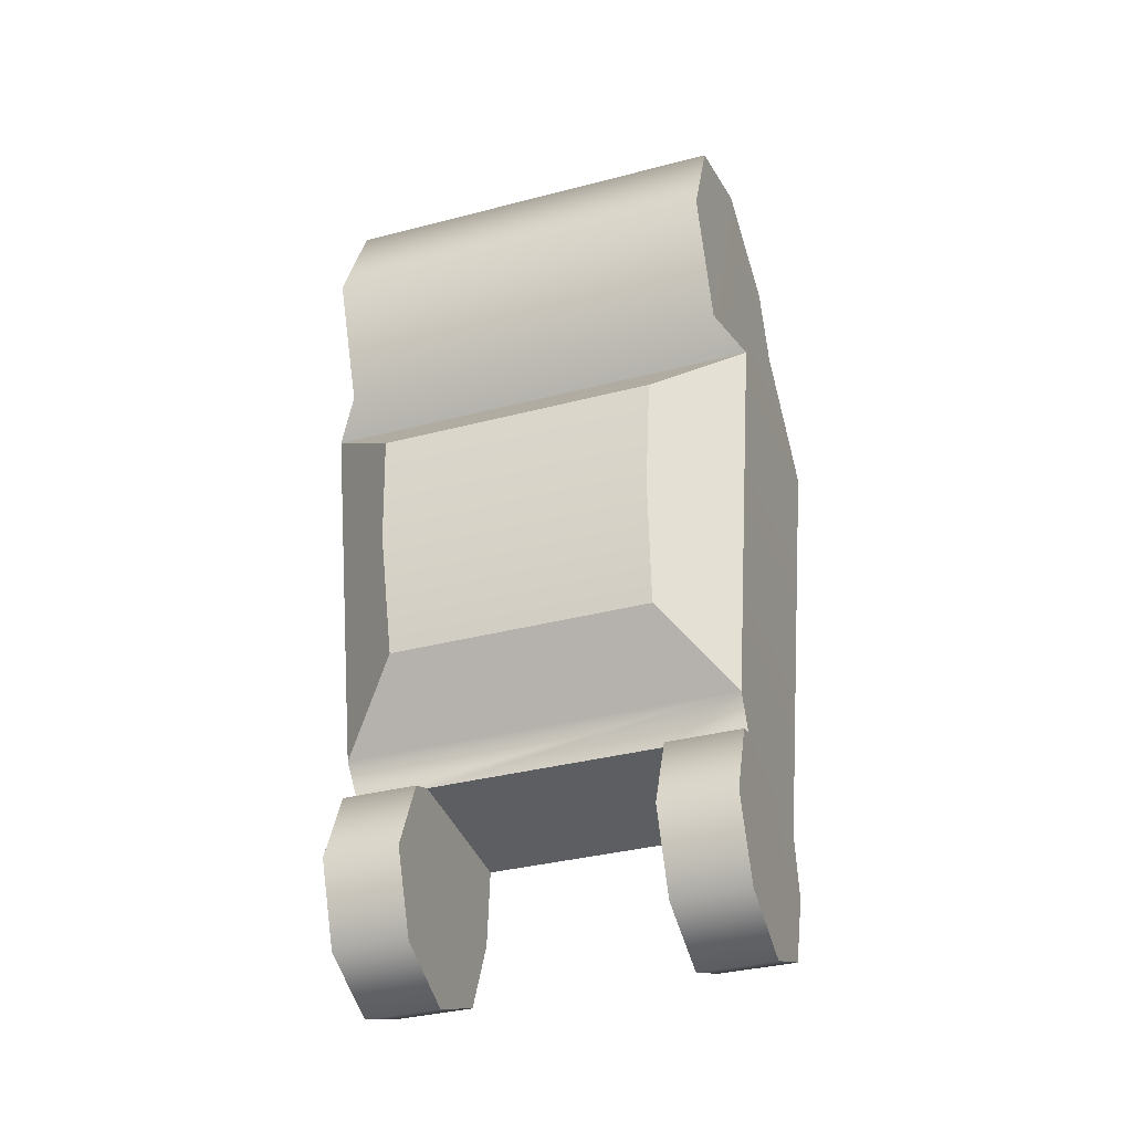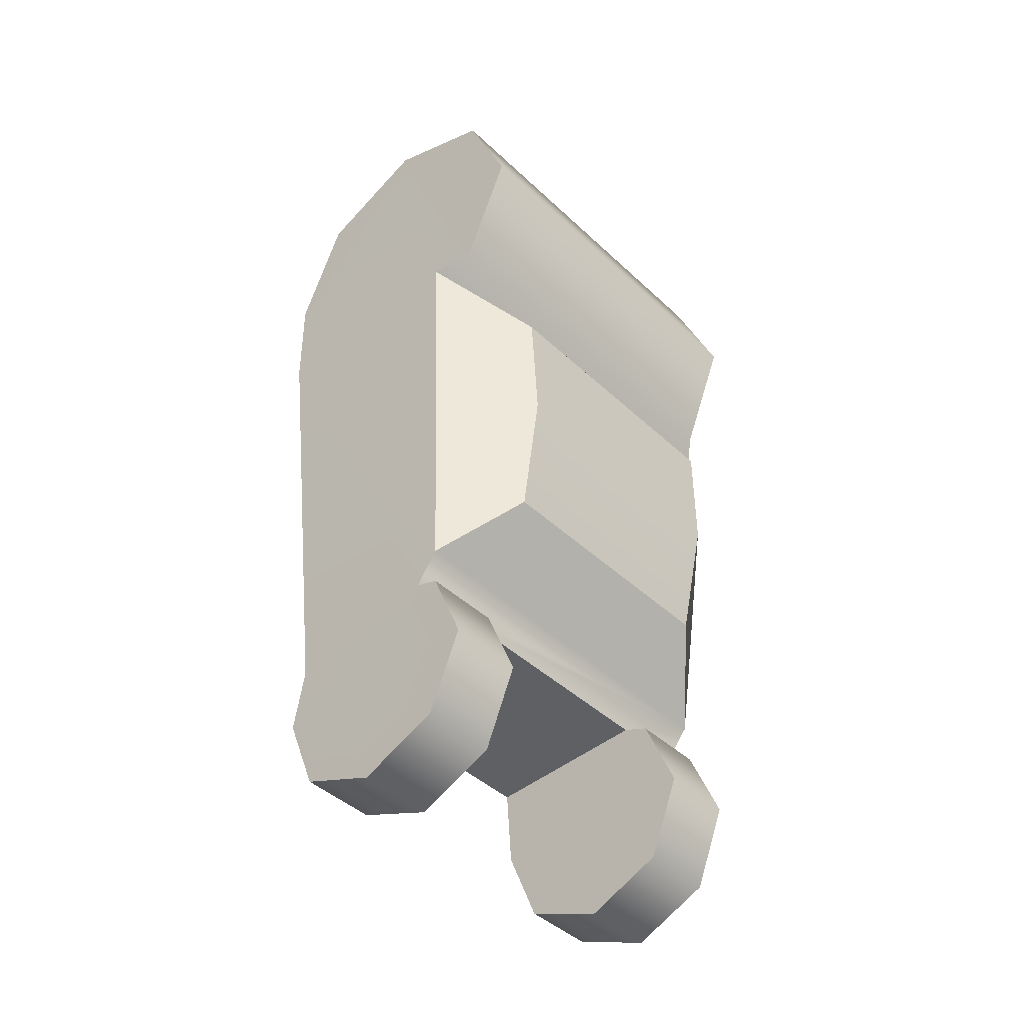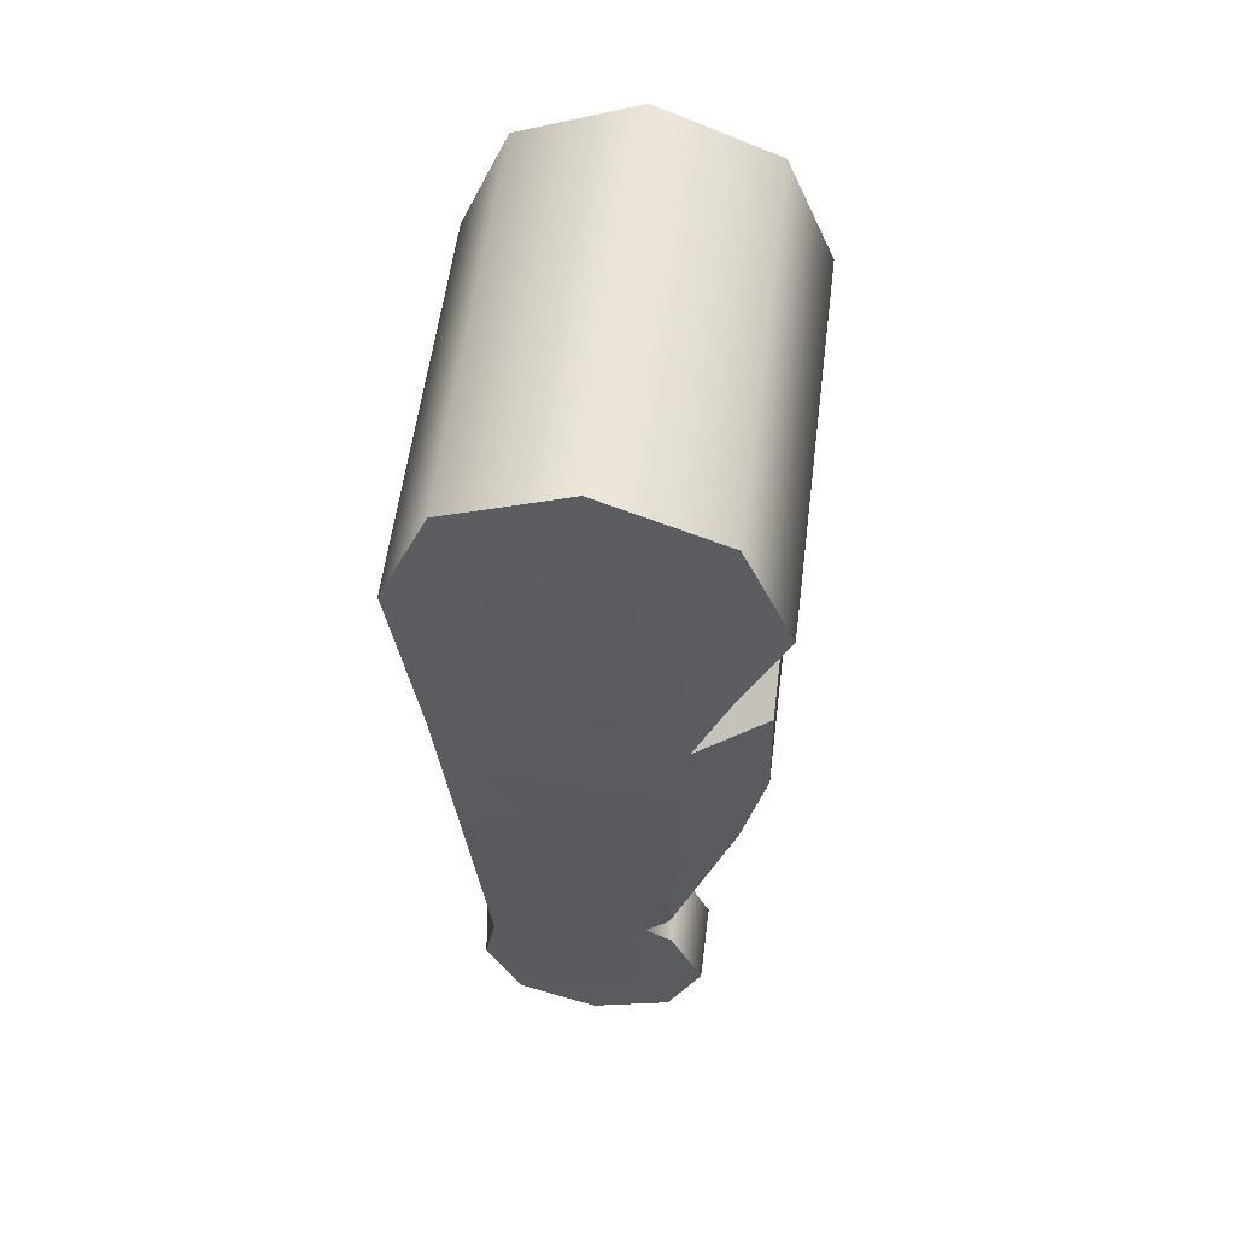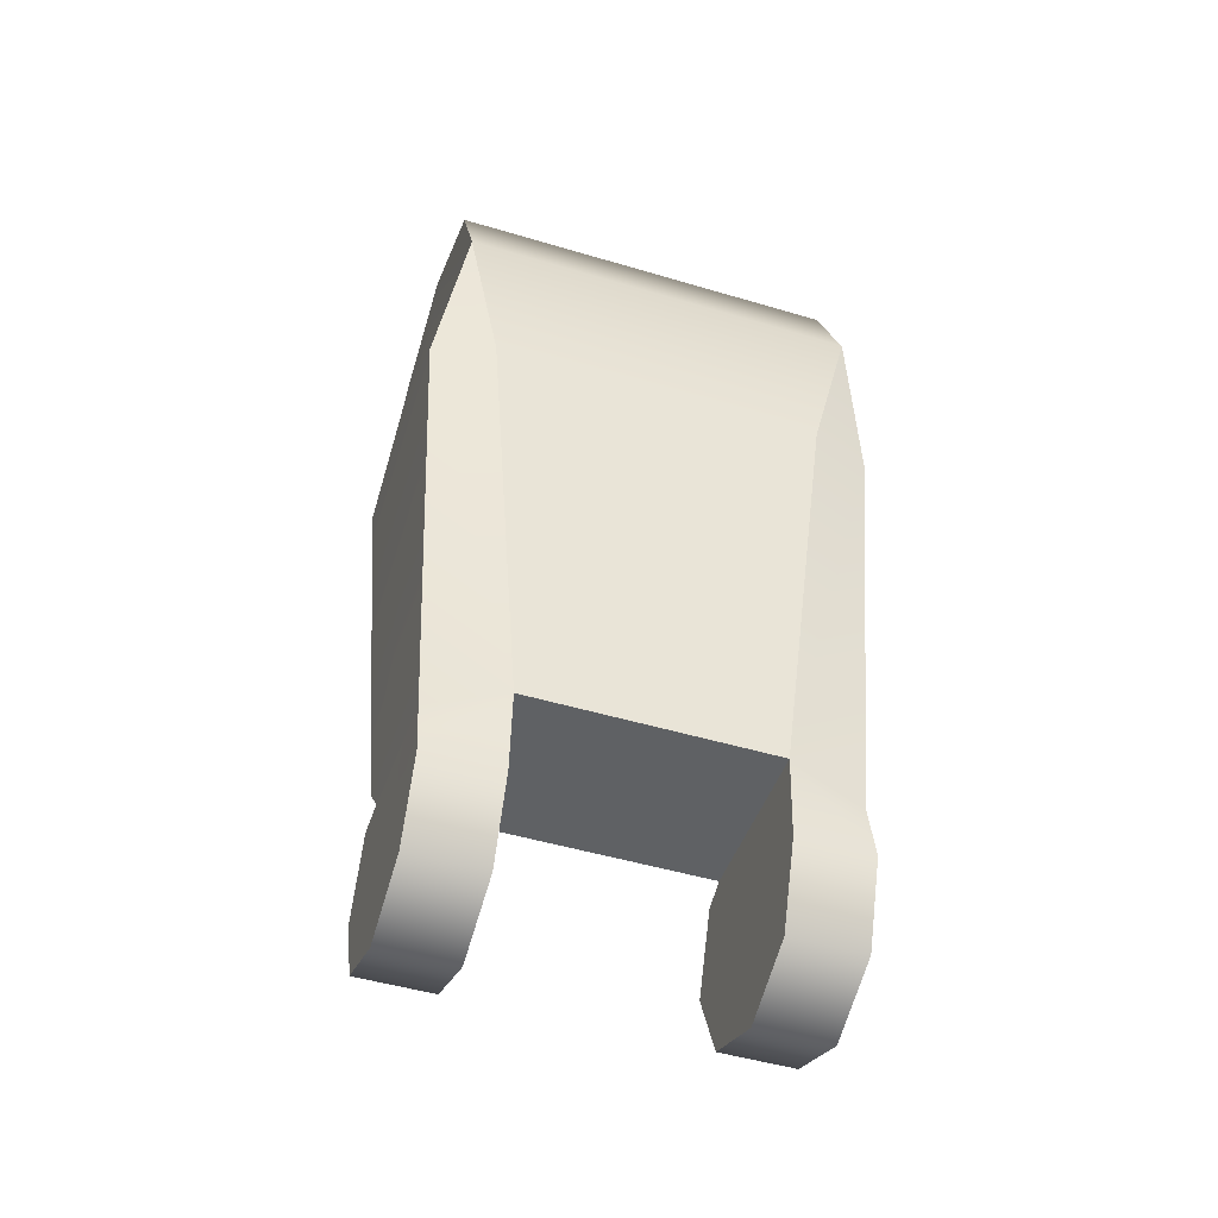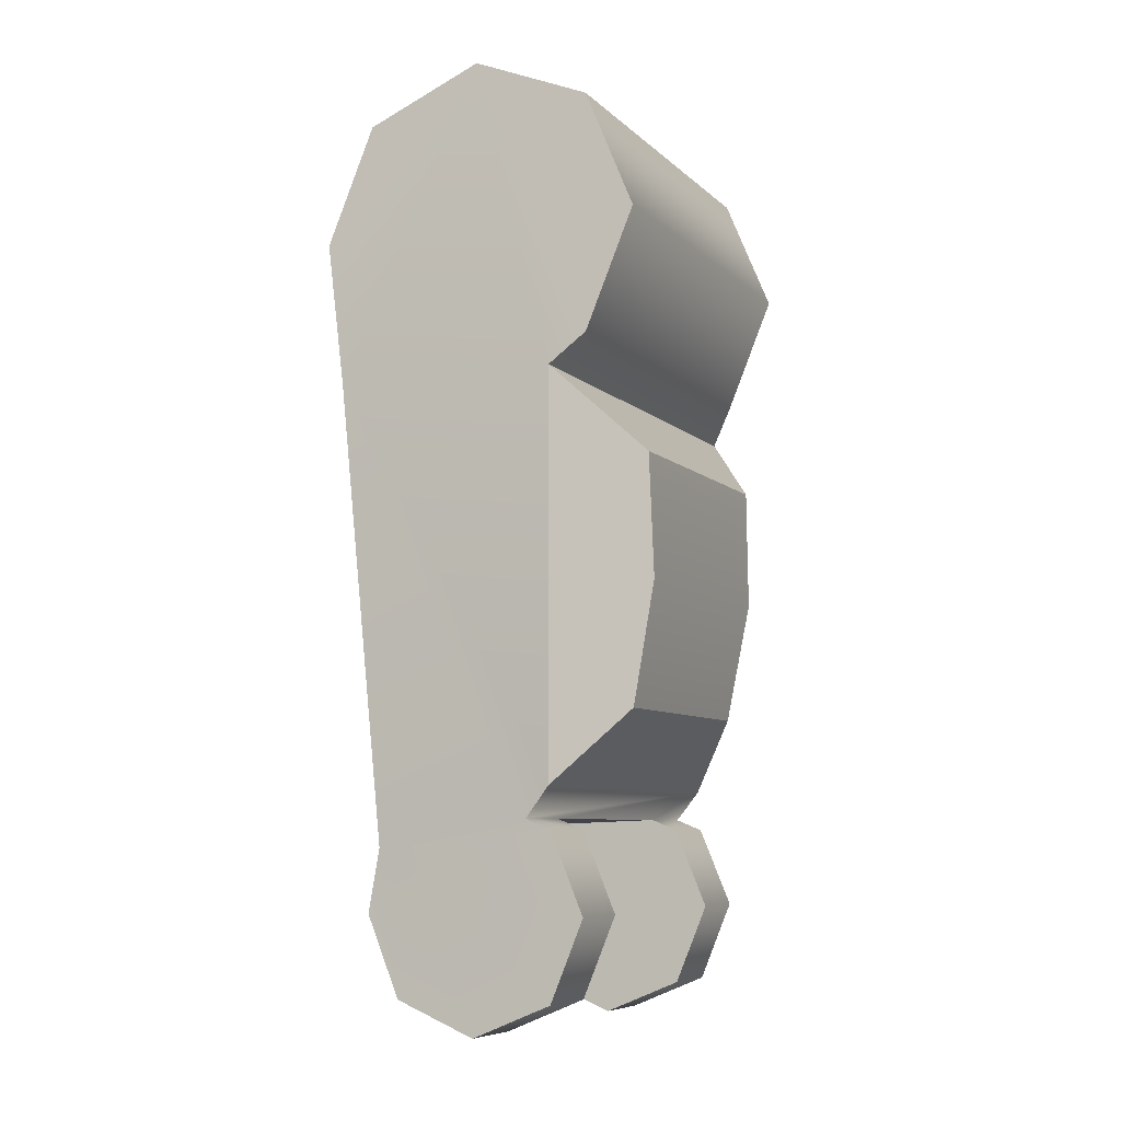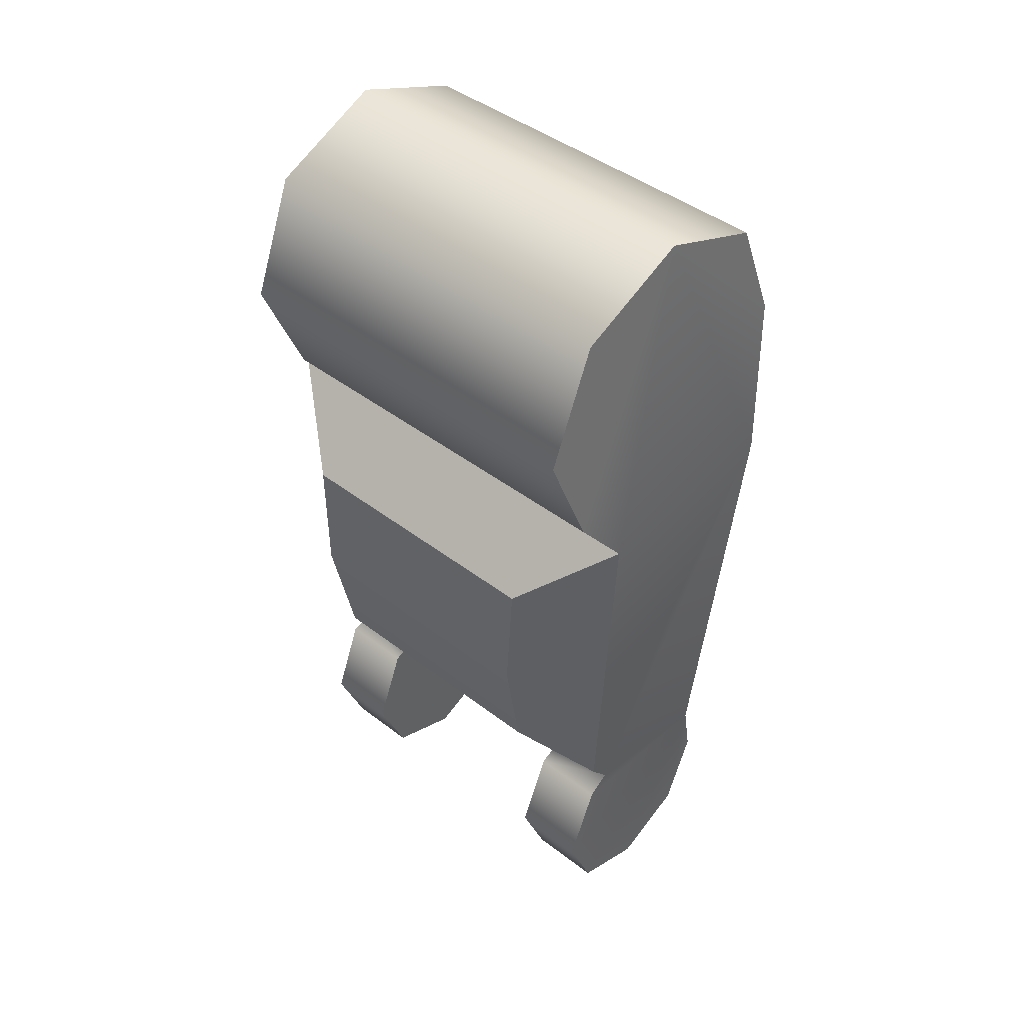
<metadata>
{"format":"obj","ext":"obj","renderer":"f3d","projection":"perspective","resolution":1024,"background":"white","views":[{"elev":-35.6,"azim":109.0,"up":"+Y"},{"elev":-43.4,"azim":42.3,"up":"+Y"},{"elev":57.3,"azim":7.3,"up":"+Y"},{"elev":-48.6,"azim":-108.4,"up":"+Y"},{"elev":-7.6,"azim":24.5,"up":"+Y"},{"elev":44.4,"azim":131.8,"up":"+Y"}]}
</metadata>
<code>
o Cylinder.001
v 0.004593 -0.0335 -0.0113
v 0.004593 -0.0335 -0.006987
v 0.006479 -0.03805 -0.0113
v 0.006479 -0.03805 -0.006987
v 0.004593 -0.0426 -0.0113
v 0.004593 -0.0426 -0.006987
v 3.9e-05 -0.04449 -0.0113
v 3.9e-05 -0.04449 -0.006987
v -0.004515 -0.0426 -0.0113
v -0.004515 -0.0426 -0.006987
v -0.006401 -0.03805 -0.0113
v -0.006401 -0.03805 -0.006987
v -0.00757 -0.008719 -0.01287
v 0.004449 -0.03113 -0.01124
v 0.005196 -0.008663 -0.01288
v 0.009017 -0.01287 -0.008031
v 0.00784 -0.02688 -0.007518
v 0.009199 -0.01987 -0.007775
v 3.5e-05 0.009562 -0.01145
v 0.006762 0.006776 -0.01145
v 0.009548 5e-05 -0.01145
v 0.006762 -0.006677 -0.01145
v -0.009478 5e-05 -0.01145
v -0.006691 0.006776 -0.01145
v -0.006739 -0.03325 -0.006987
v -0.008791 -0.008692 -0.009444
v 0.003085 -0.03287 -0.006987
v 0.003085 -0.03287 -0.01117
v -0.005756 -0.03447 -0.0113
v 0.004593 -0.0335 0.0113
v 0.004593 -0.0335 0.006988
v 0.006479 -0.03805 0.0113
v 0.006479 -0.03805 0.006988
v 0.004593 -0.0426 0.0113
v 0.004593 -0.0426 0.006988
v 3.9e-05 -0.04449 0.0113
v 3.9e-05 -0.04449 0.006988
v -0.004515 -0.0426 0.0113
v -0.004515 -0.0426 0.006988
v -0.006401 -0.03805 0.0113
v -0.006401 -0.03805 0.006988
v -0.00757 -0.008719 0.01287
v 0.004449 -0.03113 0.01124
v 0.005196 -0.008663 0.01288
v 0.009017 -0.01287 0.008031
v 0.00784 -0.02688 0.007518
v 0.009199 -0.01987 0.007775
v 3.5e-05 0.009562 0.01145
v 0.006762 0.006776 0.01145
v 0.009548 5e-05 0.01145
v 0.006762 -0.006677 0.01145
v -0.009478 5e-05 0.01145
v -0.006691 0.006776 0.01145
v -0.006739 -0.03325 0.006987
v -0.008791 -0.008692 0.009444
v 0.003085 -0.03287 0.006988
v 0.003085 -0.03287 0.01117
v -0.005756 -0.03447 0.0113
f 1 2 4 3
f 3 4 6 5
f 5 6 8 7
f 7 8 10 9
f 9 10 12 11
f 14 15 16 18 17
f 17 46 43 14
f 16 45 47 18
f 44 45 16 15
f 52 53 24 23
f 25 26 13 29
f 53 48 19 24
f 48 49 20 19
f 49 50 21 20
f 55 52 23 26
f 50 51 22 21
f 18 47 46 17
f 27 56 54 25
f 28 27 2 1
f 2 27 25 12 10 8 6 4
f 13 26 23
f 14 43 57 56 27 28
f 19 20 21 22 15 13 23 24
f 13 15 14 28 29
f 11 12 25 29
f 51 44 15 22
f 29 28 1 3 5 7 9 11
f 30 32 33 31
f 32 34 35 33
f 34 36 37 35
f 36 38 39 37
f 38 40 41 39
f 43 46 47 45 44
f 54 58 42 55
f 57 30 31 56
f 31 33 35 37 39 41 54 56
f 42 52 55
f 48 53 52 42 44 51 50 49
f 42 58 57 43 44
f 40 58 54 41
f 58 40 38 36 34 32 30 57
f 25 54 55 26

</code>
